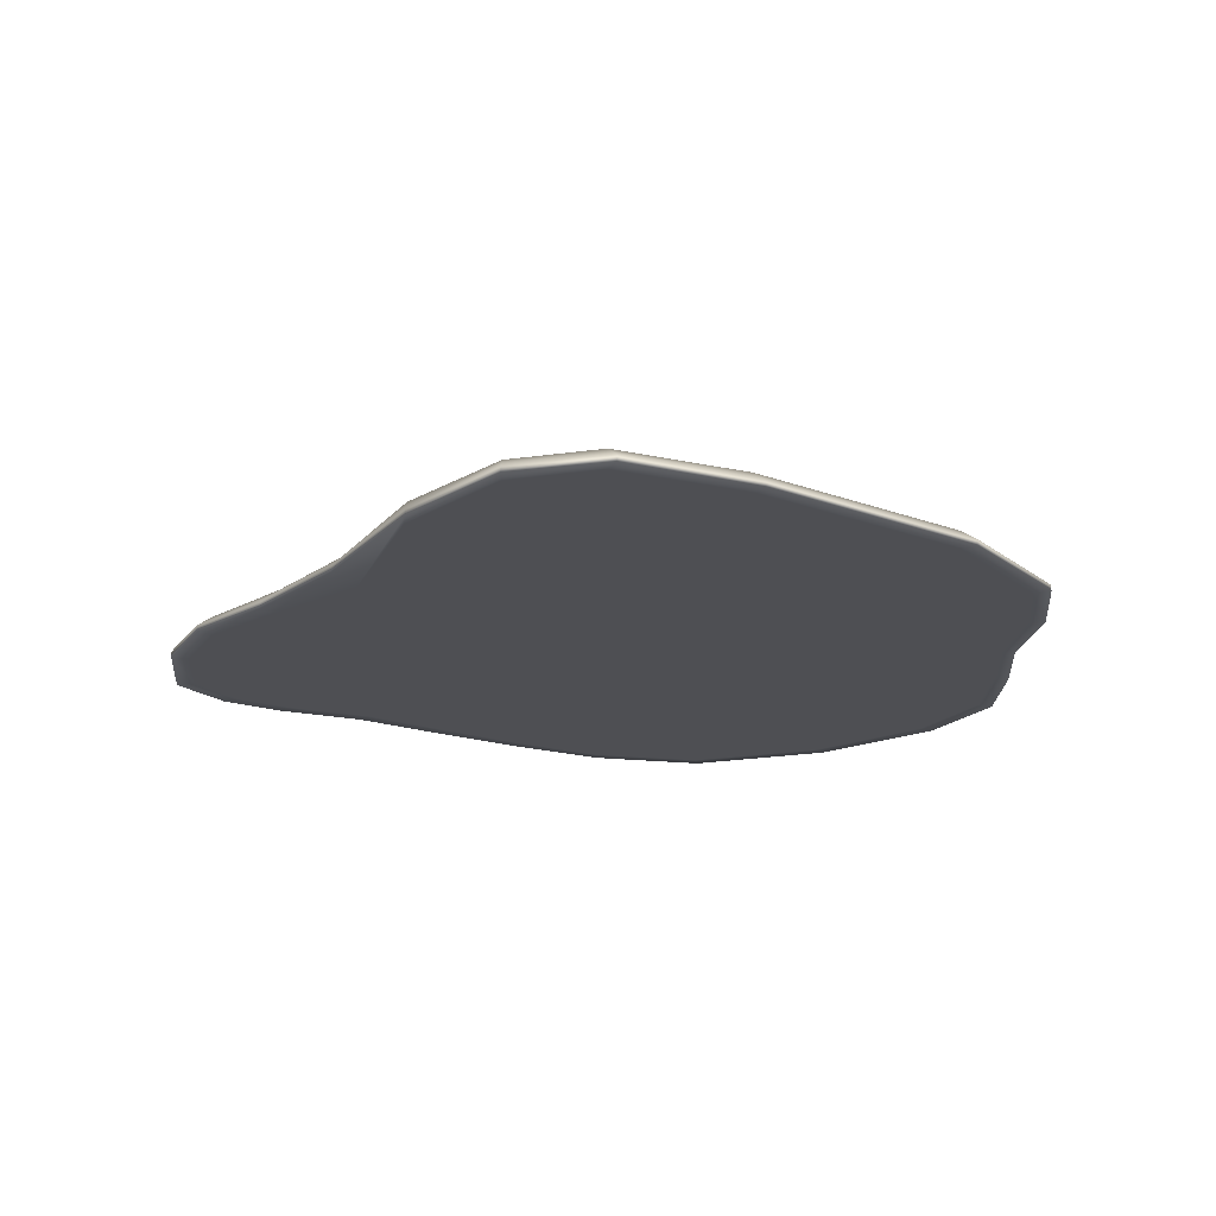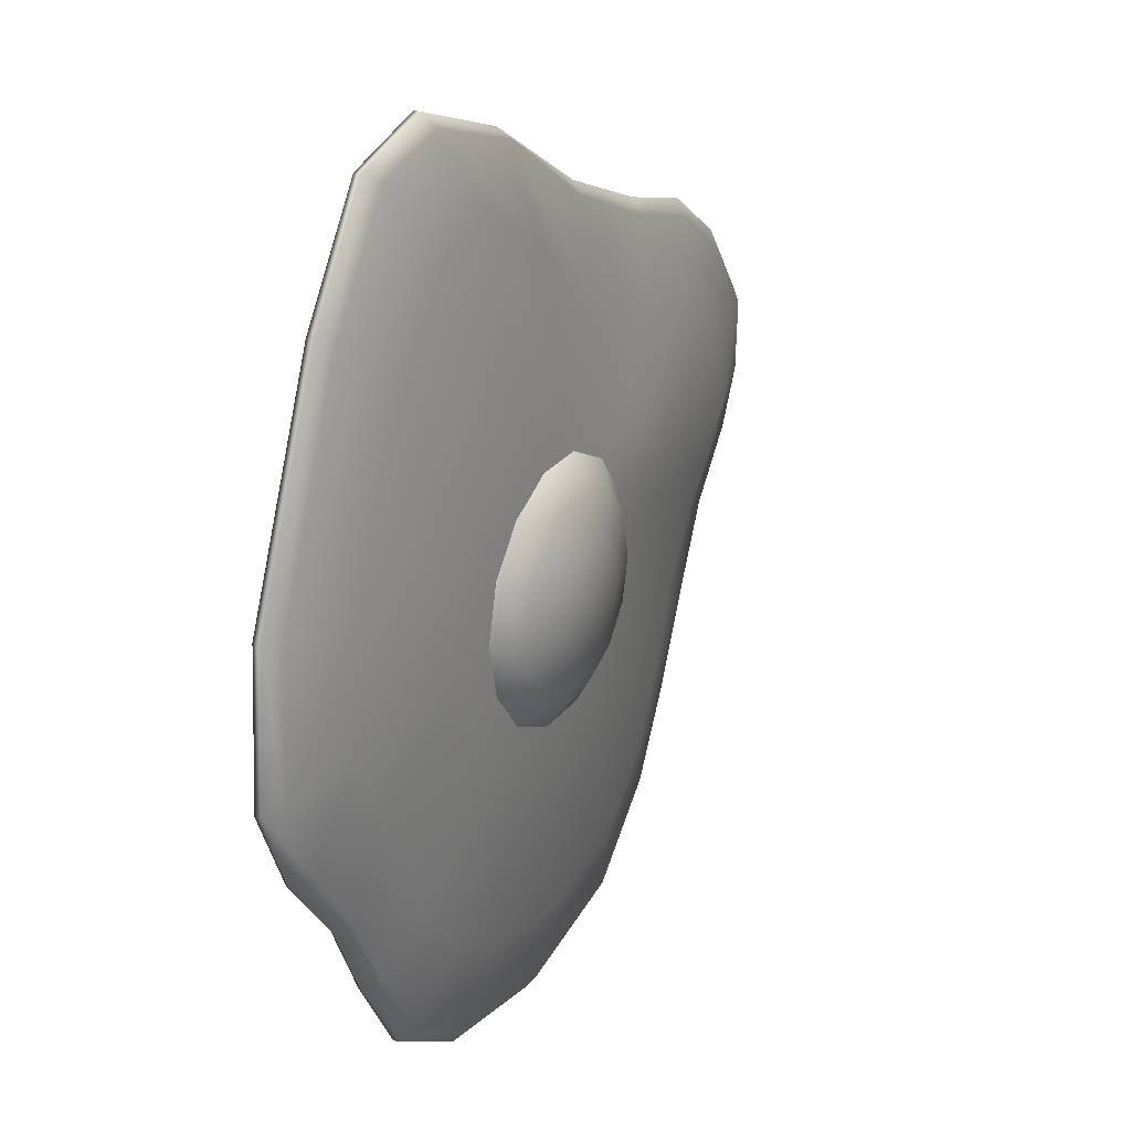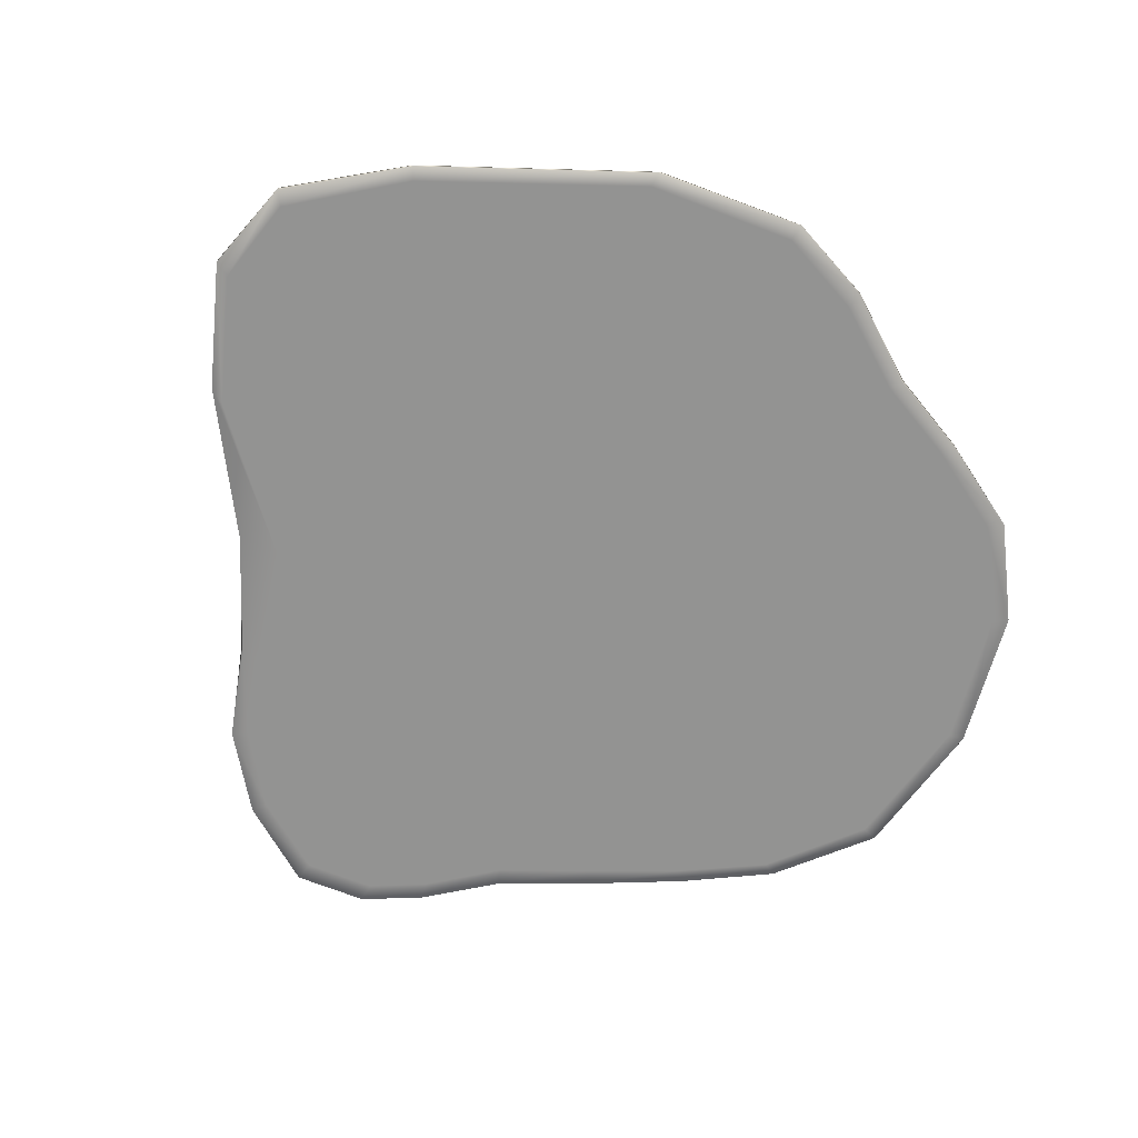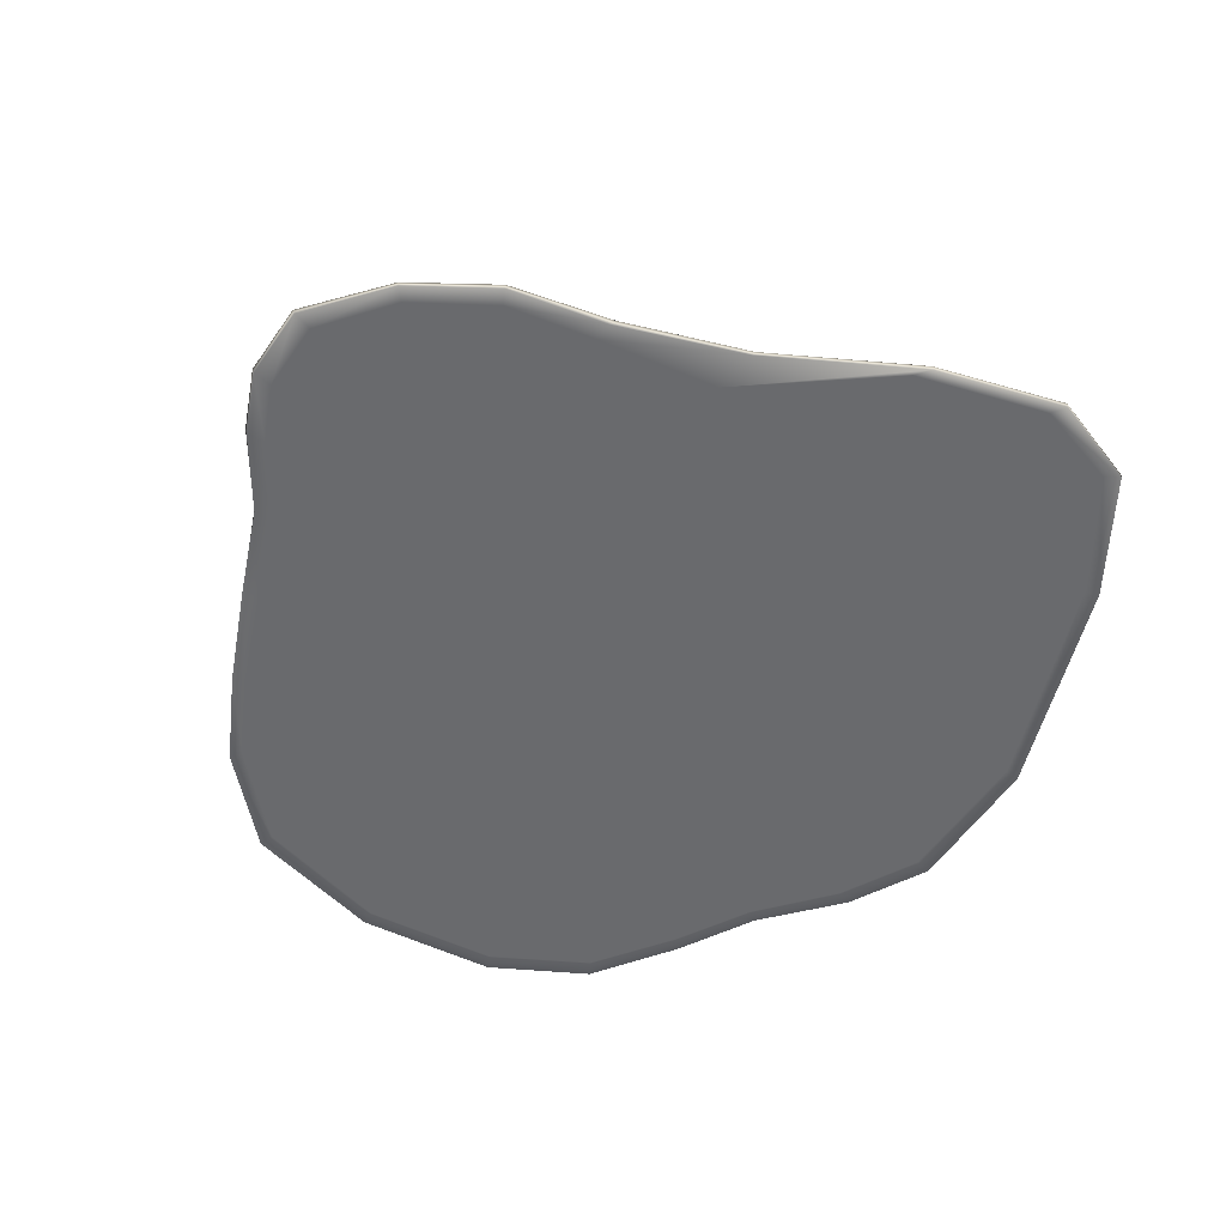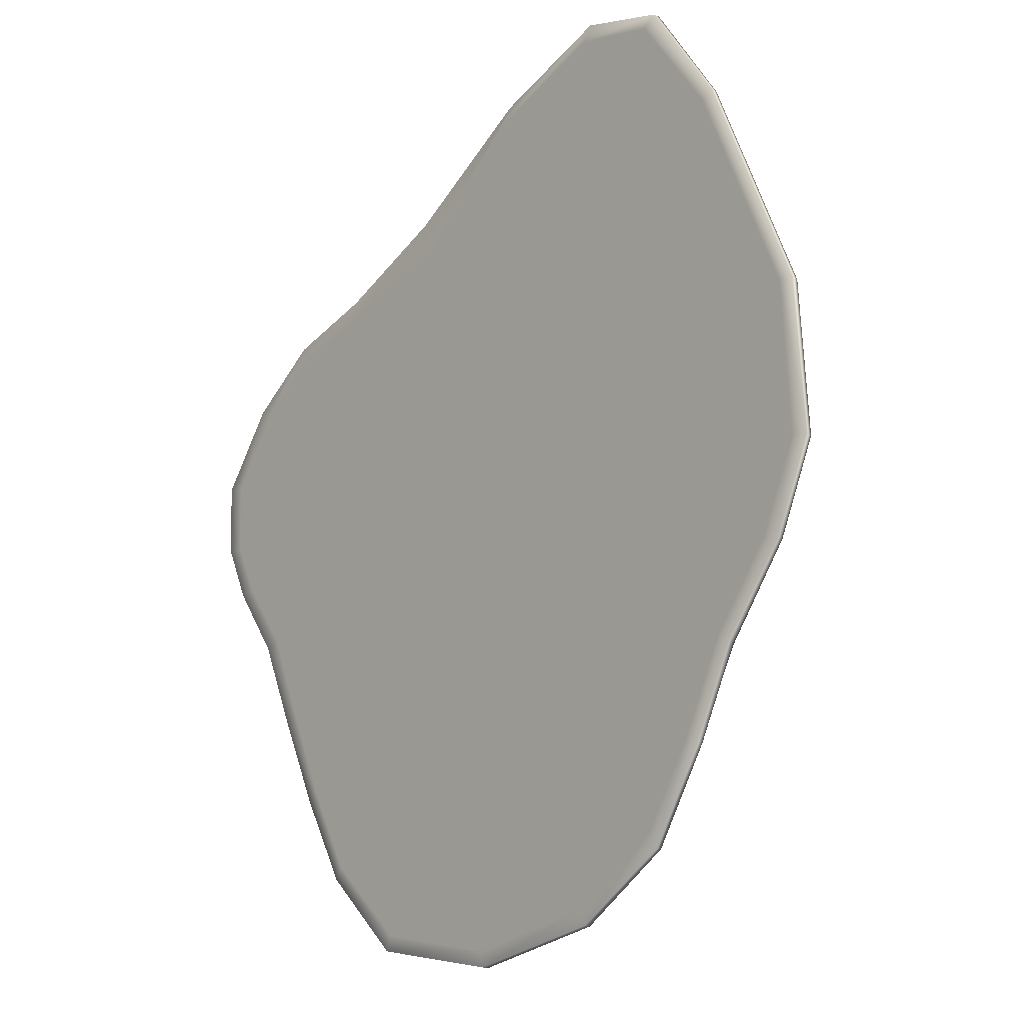
<metadata>
{"format":"obj","ext":"obj","renderer":"f3d","projection":"perspective","resolution":1024,"background":"white","views":[{"elev":-18.2,"azim":30.9,"up":"+Y"},{"elev":24.6,"azim":117.8,"up":"+Z"},{"elev":-66.7,"azim":65.7,"up":"+Y"},{"elev":-53.1,"azim":-36.3,"up":"+Y"},{"elev":-18.1,"azim":49.8,"up":"+Z"}]}
</metadata>
<code>
g default
v 0.7219 -0.408 0.1605
v 0.6284 -0.408 -0.06016
v 0.4869 -0.408 -0.2427
v 0.3018 -0.408 -0.3784
v 0.08033 -0.408 -0.4671
v -0.1521 -0.408 -0.4898
v -0.373 -0.408 -0.4459
v -0.567 -0.408 -0.3506
v -0.7234 -0.408 -0.211
v -0.8516 -0.408 -0.04029
v -0.9646 -0.408 0.1337
v -1.051 -0.408 0.3021
v -1.105 -0.408 0.4539
v -1.125 -0.408 0.5753
v -1.066 -0.408 0.689
v -0.9221 -0.408 0.7903
v -0.7094 -0.408 0.87
v -0.4378 -0.408 0.9516
v -0.1363 -0.408 1.017
v 0.1536 -0.408 1.03
v 0.414 -0.408 0.9769
v 0.6259 -0.408 0.8441
v 0.7508 -0.408 0.6374
v 0.7701 -0.408 0.3939
v 3.669 -0.408 -1.184
v 3.07 -0.408 -1.962
v 2.67 -0.408 -2.76
v 2.137 -0.408 -3.594
v 1.199 -0.408 -4.163
v -0.1923 -0.408 -4.386
v -1.62 -0.408 -4.079
v -2.476 -0.408 -3.279
v -2.957 -0.408 -2.412
v -3.372 -0.408 -1.496
v -3.759 -0.408 -0.606
v -4.269 -0.408 0.08205
v -4.55 -0.408 0.642
v -4.579 -0.408 1.362
v -4.066 -0.408 2.077
v -3.317 -0.408 2.587
v -2.432 -0.408 2.802
v -1.234 -0.408 3.05
v 0.1129 -0.408 4.2
v 1.398 -0.408 4.636
v 2.278 -0.408 4.41
v 3.057 -0.408 3.316
v 3.971 -0.408 1.153
v 4.053 -0.408 -0.3488
v 3.833 -0.408 -1.233
v 3.191 -0.408 -2.037
v 2.782 -0.408 -2.866
v 2.236 -0.408 -3.741
v 1.279 -0.408 -4.314
v -0.1748 -0.408 -4.543
v -1.672 -0.408 -4.231
v -2.549 -0.408 -3.404
v -3.056 -0.408 -2.516
v -3.514 -0.408 -1.576
v -3.931 -0.408 -0.6554
v -4.458 -0.408 0.06857
v -4.746 -0.408 0.6633
v -4.776 -0.408 1.412
v -4.187 -0.408 2.197
v -3.4 -0.408 2.74
v -2.426 -0.408 2.996
v -1.197 -0.408 3.502
v 0.2248 -0.408 4.355
v 1.488 -0.408 4.786
v 2.424 -0.408 4.508
v 3.194 -0.408 3.374
v 4.128 -0.408 1.142
v 4.228 -0.408 -0.3797
v 3.836 -0.3421 -1.234
v 3.2 -0.3421 -2.046
v 2.782 -0.3421 -2.874
v 2.231 -0.3421 -3.738
v 1.275 -0.3421 -4.314
v -0.1748 -0.3421 -4.543
v -1.671 -0.3421 -4.231
v -2.549 -0.3421 -3.404
v -3.053 -0.3421 -2.513
v -3.513 -0.3421 -1.575
v -3.938 -0.3421 -0.6607
v -4.475 -0.3421 0.05691
v -4.762 -0.3421 0.6522
v -4.794 -0.3421 1.399
v -4.187 -0.3421 2.197
v -3.399 -0.3421 2.744
v -2.384 -0.3421 3.03
v -1.169 -0.3421 3.517
v 0.2366 -0.3421 4.358
v 1.49 -0.3421 4.786
v 2.427 -0.3421 4.505
v 3.186 -0.3421 3.377
v 4.128 -0.3421 1.125
v 4.22 -0.3421 -0.3838
v 3.679 -0.2276 -1.191
v 3.097 -0.2276 -2.006
v 2.676 -0.2276 -2.781
v 2.124 -0.2276 -3.586
v 1.193 -0.2276 -4.16
v -0.1919 -0.2276 -4.387
v -1.619 -0.2276 -4.08
v -2.476 -0.2276 -3.279
v -2.957 -0.2276 -2.412
v -3.372 -0.2276 -1.496
v -3.791 -0.2276 -0.6295
v -4.338 -0.2276 0.03244
v -4.618 -0.2276 0.5926
v -4.659 -0.2276 1.305
v -4.066 -0.2276 2.077
v -3.312 -0.2276 2.603
v -2.259 -0.2276 2.917
v -1.112 -0.2276 3.402
v 0.1646 -0.2276 4.239
v 1.407 -0.2276 4.641
v 2.28 -0.2276 4.408
v 3.046 -0.2276 3.321
v 3.959 -0.2276 1.129
v 4.039 -0.2276 -0.3634
v 2.925 -0.02592 -0.9973
v 2.544 -0.02592 -1.72
v 2.184 -0.02592 -2.334
v 1.639 -0.02592 -2.923
v 0.7846 -0.02592 -3.374
v -0.3454 -0.02592 -3.509
v -1.379 -0.02592 -3.242
v -2.039 -0.02592 -2.598
v -2.416 -0.02592 -1.865
v -2.696 -0.02592 -1.112
v -3.063 -0.02592 -0.4613
v -3.54 -0.02592 0.02042
v -3.863 -0.02592 0.4696
v -3.756 -0.02592 1.039
v -3.421 -0.02592 1.547
v -2.904 -0.02592 1.899
v -2.084 -0.02592 2.144
v -0.9303 -0.02592 2.499
v 0.09368 -0.02592 3.38
v 0.9704 -0.02592 3.879
v 1.687 -0.02592 3.632
v 2.446 -0.02592 2.782
v 3.168 -0.02592 1.077
v 3.272 -0.02592 -0.1392
v 1.648 0.111 -0.5069
v 1.503 0.111 -0.9639
v 1.265 0.111 -1.338
v 0.886 0.111 -1.647
v 0.4034 0.111 -1.877
v -0.1433 0.111 -1.906
v -0.656 0.111 -1.703
v -1.054 0.111 -1.336
v -1.34 0.111 -0.8916
v -1.544 0.111 -0.4503
v -1.751 0.111 -0.09243
v -1.952 0.111 0.2148
v -2.081 0.111 0.492
v -2.115 0.111 0.7273
v -2.047 0.111 0.9085
v -1.795 0.111 1.075
v -1.357 0.111 1.229
v -0.7658 0.111 1.4
v -0.1137 0.111 1.606
v 0.4666 0.111 1.789
v 0.9974 0.111 1.767
v 1.418 0.111 1.369
v 1.663 0.111 0.7185
v 1.721 0.111 0.05287
v 0.8141 0.1471 -0.07512
v 0.7478 0.1471 -0.3152
v 0.6215 0.1471 -0.5103
v 0.4351 0.1471 -0.656
v 0.2081 0.1471 -0.7409
v -0.03971 0.1471 -0.7411
v -0.2834 0.1471 -0.6545
v -0.5015 0.1471 -0.4976
v -0.6829 0.1471 -0.2949
v -0.8375 0.1471 -0.08235
v -0.9805 0.1471 0.106
v -1.087 0.1471 0.2719
v -1.141 0.1471 0.4184
v -1.142 0.1471 0.5471
v -1.074 0.1471 0.6612
v -0.93 0.1471 0.7613
v -0.7156 0.1471 0.8462
v -0.4482 0.1471 0.911
v -0.1544 0.1471 0.9531
v 0.141 0.1471 0.9562
v 0.416 0.1471 0.8967
v 0.6369 0.1471 0.7404
v 0.7656 0.1471 0.4854
v 0.8196 0.1471 0.1964
v -0.1757 -0.408 0.3459
v -0.1295 0.1594 0.2976
g pSphere14
f 2 26 25 1
f 3 27 26 2
f 4 28 27 3
f 5 29 28 4
f 6 30 29 5
f 7 31 30 6
f 8 32 31 7
f 9 33 32 8
f 10 34 33 9
f 11 35 34 10
f 12 36 35 11
f 13 37 36 12
f 14 38 37 13
f 15 39 38 14
f 16 40 39 15
f 17 41 40 16
f 18 42 41 17
f 19 43 42 18
f 20 44 43 19
f 21 45 44 20
f 22 46 45 21
f 23 47 46 22
f 24 48 47 23
f 1 25 48 24
f 25 26 50 49
f 26 27 51 50
f 27 28 52 51
f 28 29 53 52
f 29 30 54 53
f 30 31 55 54
f 31 32 56 55
f 32 33 57 56
f 33 34 58 57
f 34 35 59 58
f 35 36 60 59
f 36 37 61 60
f 37 38 62 61
f 38 39 63 62
f 39 40 64 63
f 40 41 65 64
f 41 42 66 65
f 42 43 67 66
f 43 44 68 67
f 44 45 69 68
f 45 46 70 69
f 46 47 71 70
f 47 48 72 71
f 48 25 49 72
f 49 50 74 73
f 50 51 75 74
f 51 52 76 75
f 52 53 77 76
f 53 54 78 77
f 54 55 79 78
f 55 56 80 79
f 56 57 81 80
f 57 58 82 81
f 58 59 83 82
f 59 60 84 83
f 60 61 85 84
f 61 62 86 85
f 62 63 87 86
f 63 64 88 87
f 64 65 89 88
f 65 66 90 89
f 66 67 91 90
f 67 68 92 91
f 68 69 93 92
f 69 70 94 93
f 70 71 95 94
f 71 72 96 95
f 72 49 73 96
f 73 74 98 97
f 74 75 99 98
f 75 76 100 99
f 76 77 101 100
f 77 78 102 101
f 78 79 103 102
f 79 80 104 103
f 80 81 105 104
f 81 82 106 105
f 82 83 107 106
f 83 84 108 107
f 84 85 109 108
f 85 86 110 109
f 86 87 111 110
f 87 88 112 111
f 88 89 113 112
f 89 90 114 113
f 90 91 115 114
f 91 92 116 115
f 92 93 117 116
f 93 94 118 117
f 94 95 119 118
f 95 96 120 119
f 96 73 97 120
f 98 122 121 97
f 99 123 122 98
f 100 124 123 99
f 101 125 124 100
f 102 126 125 101
f 103 127 126 102
f 104 128 127 103
f 105 129 128 104
f 106 130 129 105
f 107 131 130 106
f 108 132 131 107
f 109 133 132 108
f 110 134 133 109
f 111 135 134 110
f 112 136 135 111
f 113 137 136 112
f 114 138 137 113
f 115 139 138 114
f 116 140 139 115
f 117 141 140 116
f 118 142 141 117
f 119 143 142 118
f 120 144 143 119
f 97 121 144 120
f 122 146 145 121
f 123 147 146 122
f 124 148 147 123
f 125 149 148 124
f 126 150 149 125
f 127 151 150 126
f 128 152 151 127
f 129 153 152 128
f 130 154 153 129
f 131 155 154 130
f 132 156 155 131
f 133 157 156 132
f 134 158 157 133
f 135 159 158 134
f 136 160 159 135
f 137 161 160 136
f 138 162 161 137
f 139 163 162 138
f 140 164 163 139
f 141 165 164 140
f 142 166 165 141
f 143 167 166 142
f 144 168 167 143
f 121 145 168 144
f 145 146 170 169
f 146 147 171 170
f 147 148 172 171
f 148 149 173 172
f 149 150 174 173
f 150 151 175 174
f 151 152 176 175
f 152 153 177 176
f 153 154 178 177
f 154 155 179 178
f 155 156 180 179
f 156 157 181 180
f 157 158 182 181
f 158 159 183 182
f 159 160 184 183
f 160 161 185 184
f 161 162 186 185
f 162 163 187 186
f 163 164 188 187
f 164 165 189 188
f 165 166 190 189
f 166 167 191 190
f 167 168 192 191
f 168 145 169 192
f 2 1 193
f 3 2 193
f 4 3 193
f 5 4 193
f 6 5 193
f 7 6 193
f 8 7 193
f 9 8 193
f 10 9 193
f 11 10 193
f 12 11 193
f 13 12 193
f 14 13 193
f 15 14 193
f 16 15 193
f 17 16 193
f 18 17 193
f 19 18 193
f 20 19 193
f 21 20 193
f 22 21 193
f 23 22 193
f 24 23 193
f 1 24 193
f 169 170 194
f 170 171 194
f 171 172 194
f 172 173 194
f 173 174 194
f 174 175 194
f 175 176 194
f 176 177 194
f 177 178 194
f 178 179 194
f 179 180 194
f 180 181 194
f 181 182 194
f 182 183 194
f 183 184 194
f 184 185 194
f 185 186 194
f 186 187 194
f 187 188 194
f 188 189 194
f 189 190 194
f 190 191 194
f 191 192 194
f 192 169 194
g default
v 1.165 -0.4026 -0.5612
v 0.8064 -0.4026 -1.011
v 0.2878 -0.4026 -1.261
v -0.2878 -0.4026 -1.261
v -0.8064 -0.4026 -1.011
v -1.165 -0.4026 -0.5612
v -1.293 -0.4026 -0
v -1.165 -0.4026 0.5612
v -0.8064 -0.4026 1.011
v -0.2878 -0.4026 1.261
v 0.2878 -0.4026 1.261
v 0.8064 -0.4026 1.011
v 1.165 -0.4026 0.5612
v 1.293 -0.4026 0
v 1.261 -0.05829 -0.6074
v 0.8729 -0.05829 -1.095
v 0.3115 -0.05829 -1.365
v -0.3115 -0.05829 -1.365
v -0.8729 -0.05829 -1.095
v -1.261 -0.05829 -0.6074
v -1.4 -0.05829 -0
v -1.261 -0.05829 0.6074
v -0.8729 -0.05829 1.095
v -0.3115 -0.05829 1.365
v 0.3115 -0.05829 1.365
v 0.8729 -0.05829 1.095
v 1.261 -0.05829 0.6074
v 1.4 -0.05829 0
v 1.165 0.156 -0.5612
v 0.8064 0.156 -1.011
v 0.2878 0.156 -1.261
v -0.2878 0.156 -1.261
v -0.8064 0.156 -1.011
v -1.165 0.156 -0.5612
v -1.293 0.156 -0
v -1.165 0.156 0.5612
v -0.8064 0.156 1.011
v -0.2878 0.156 1.261
v 0.2878 0.156 1.261
v 0.8064 0.156 1.011
v 1.165 0.156 0.5612
v 1.293 0.156 0
v 0.8919 0.3377 -0.4295
v 0.6172 0.3377 -0.774
v 0.2203 0.3377 -0.9651
v -0.2203 0.3377 -0.9651
v -0.6172 0.3377 -0.774
v -0.8919 0.3377 -0.4295
v -0.9899 0.3377 -0
v -0.8919 0.3377 0.4295
v -0.6172 0.3377 0.774
v -0.2203 0.3377 0.9651
v 0.2203 0.3377 0.9651
v 0.6172 0.3377 0.774
v 0.8919 0.3377 0.4295
v 0.9899 0.3377 0
v 0.4827 0.4591 -0.2325
v 0.334 0.4591 -0.4189
v 0.1192 0.4591 -0.5223
v -0.1192 0.4591 -0.5223
v -0.334 0.4591 -0.4189
v -0.4827 0.4591 -0.2325
v -0.5358 0.4591 -0
v -0.4827 0.4591 0.2325
v -0.334 0.4591 0.4189
v -0.1192 0.4591 0.5223
v 0.1192 0.4591 0.5223
v 0.334 0.4591 0.4189
v 0.4827 0.4591 0.2325
v 0.5358 0.4591 0
v 0 -0.4026 0
v 0 0.5017 0
g pSphere15
f 265 196 195
f 265 197 196
f 265 198 197
f 265 199 198
f 265 200 199
f 265 201 200
f 265 202 201
f 265 203 202
f 265 204 203
f 265 205 204
f 265 206 205
f 265 207 206
f 265 208 207
f 265 195 208
f 195 196 210 209
f 196 197 211 210
f 197 198 212 211
f 198 199 213 212
f 199 200 214 213
f 200 201 215 214
f 201 202 216 215
f 202 203 217 216
f 203 204 218 217
f 204 205 219 218
f 205 206 220 219
f 206 207 221 220
f 207 208 222 221
f 208 195 209 222
f 209 210 224 223
f 210 211 225 224
f 211 212 226 225
f 212 213 227 226
f 213 214 228 227
f 214 215 229 228
f 215 216 230 229
f 216 217 231 230
f 217 218 232 231
f 218 219 233 232
f 219 220 234 233
f 220 221 235 234
f 221 222 236 235
f 222 209 223 236
f 223 224 238 237
f 224 225 239 238
f 225 226 240 239
f 226 227 241 240
f 227 228 242 241
f 228 229 243 242
f 229 230 244 243
f 230 231 245 244
f 231 232 246 245
f 232 233 247 246
f 233 234 248 247
f 234 235 249 248
f 235 236 250 249
f 236 223 237 250
f 237 238 252 251
f 238 239 253 252
f 239 240 254 253
f 240 241 255 254
f 241 242 256 255
f 242 243 257 256
f 243 244 258 257
f 244 245 259 258
f 245 246 260 259
f 246 247 261 260
f 247 248 262 261
f 248 249 263 262
f 249 250 264 263
f 250 237 251 264
f 251 252 266
f 252 253 266
f 253 254 266
f 254 255 266
f 255 256 266
f 256 257 266
f 257 258 266
f 258 259 266
f 259 260 266
f 260 261 266
f 261 262 266
f 262 263 266
f 263 264 266
f 264 251 266

</code>
